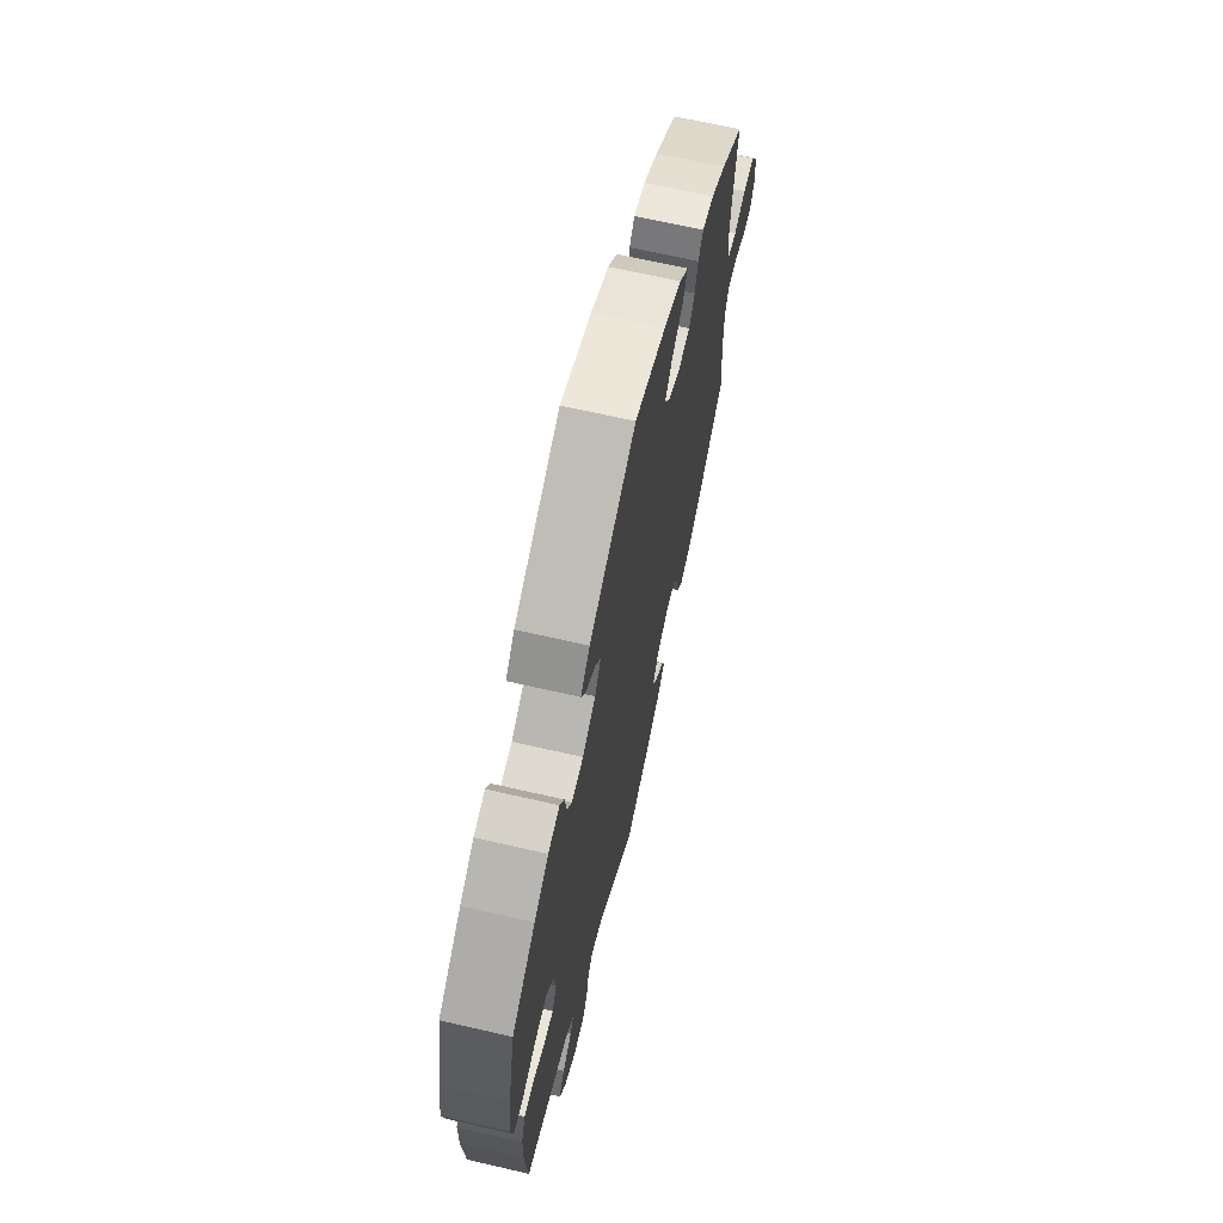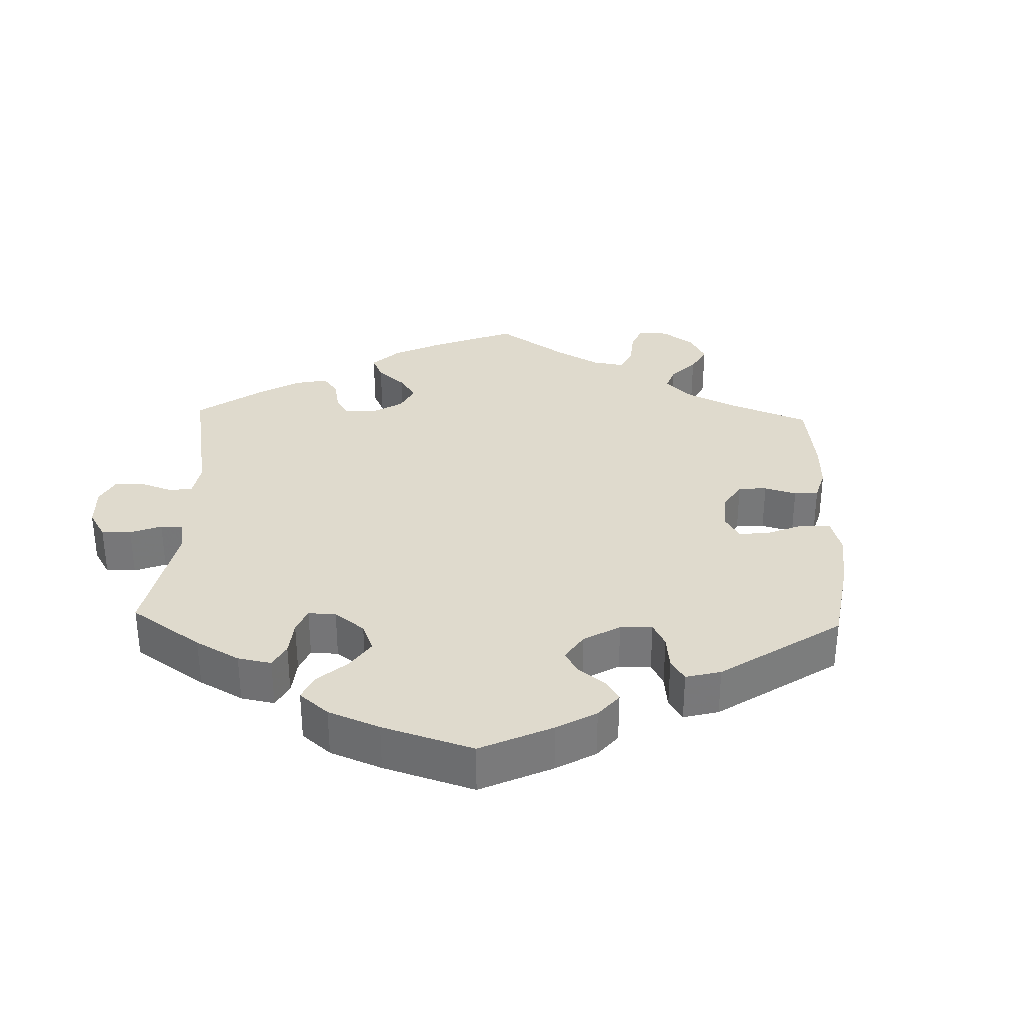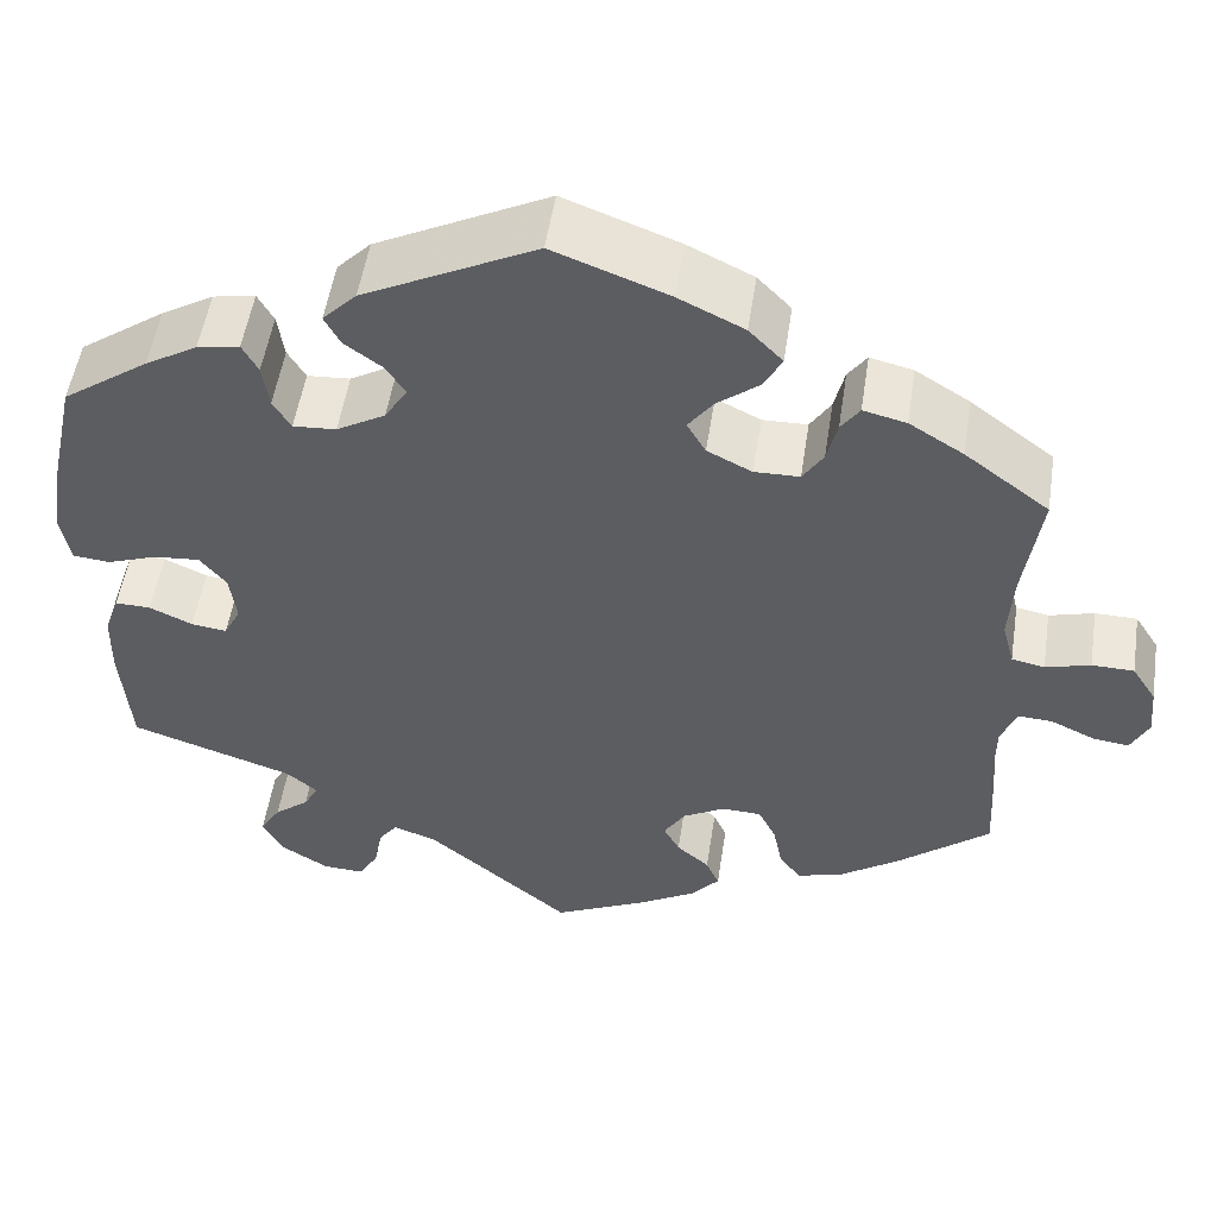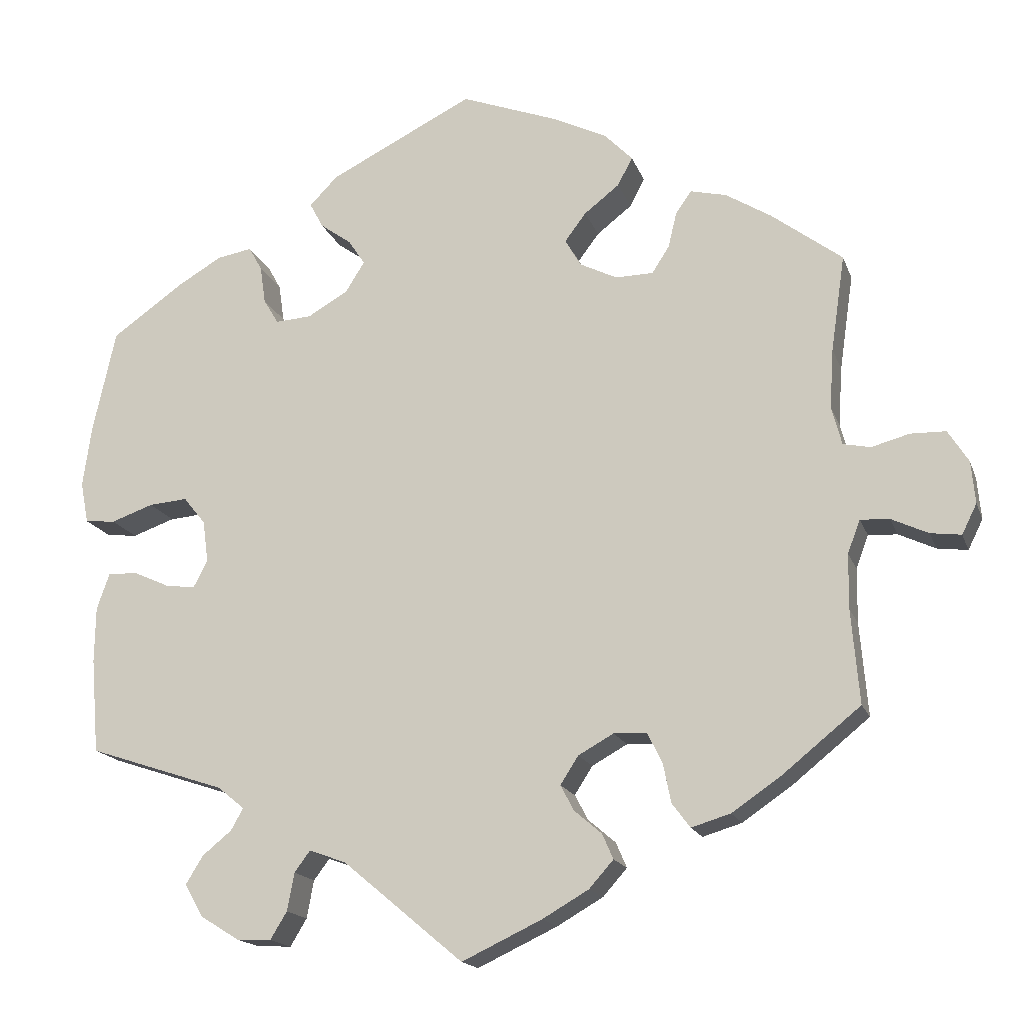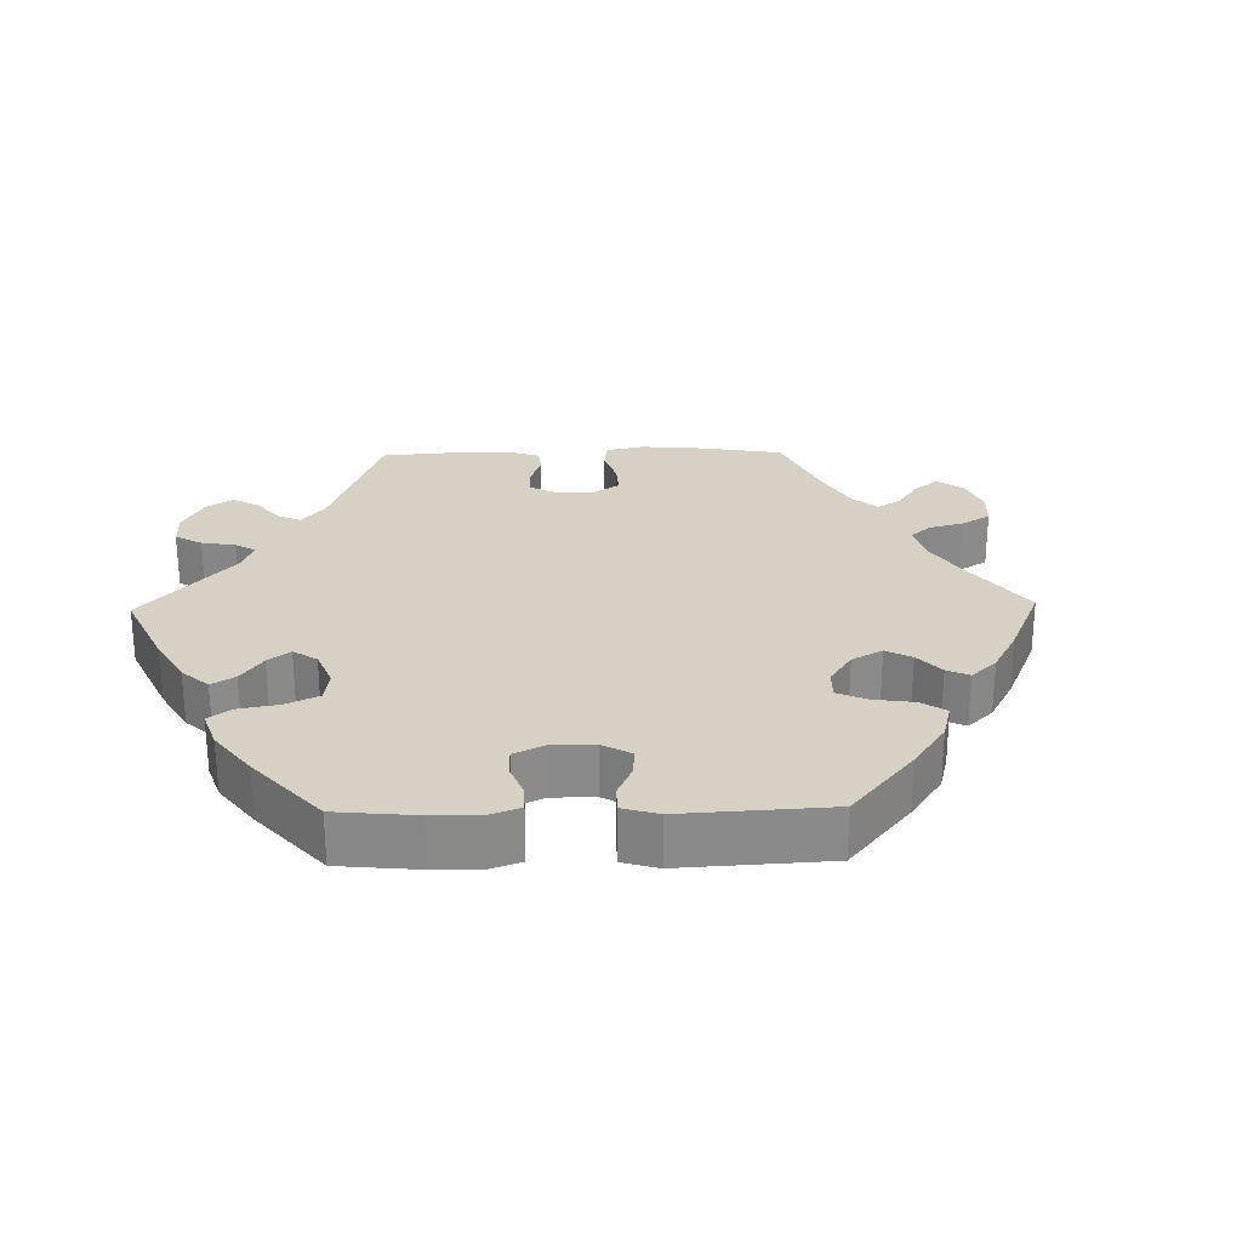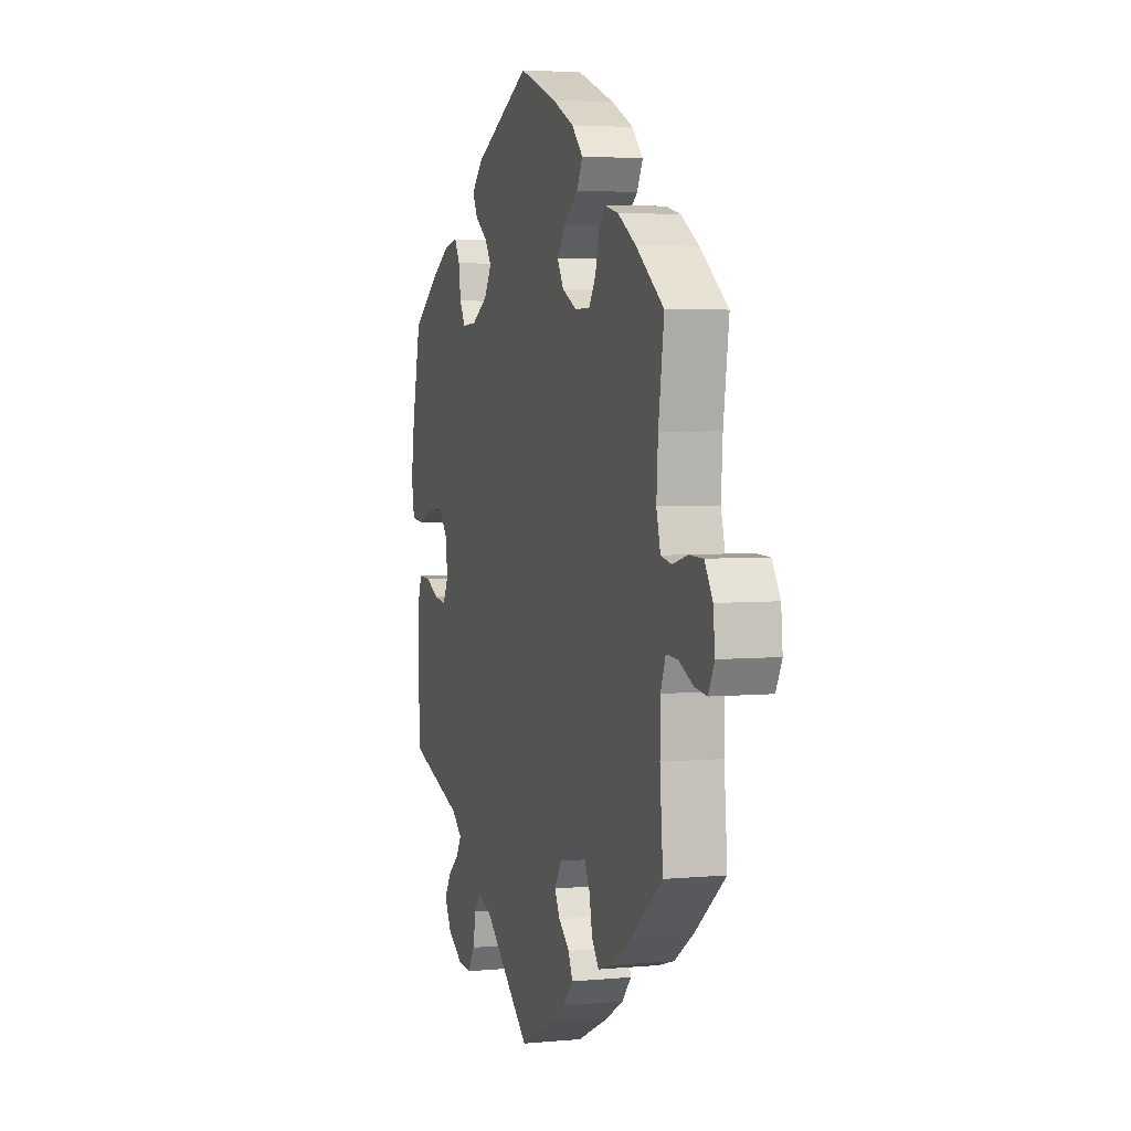
<metadata>
{"format":"obj","ext":"obj","renderer":"f3d","projection":"perspective","resolution":1024,"background":"white","views":[{"elev":66.9,"azim":-77.0,"up":"+Z"},{"elev":32.8,"azim":-58.2,"up":"+Y"},{"elev":52.1,"azim":8.6,"up":"+Z"},{"elev":-16.8,"azim":16.1,"up":"+Z"},{"elev":26.7,"azim":-31.1,"up":"+Y"},{"elev":4.1,"azim":72.7,"up":"+Z"}]}
</metadata>
<code>
v -0.409 0.07 0.354
v -0.353 0.07 0.387
v -0.308 0.07 0.395
v -0.291 0.07 0.364
v -0.284 0.07 0.316
v -0.265 0.07 0.284
v -0.219 0.07 0.287
v -0.167 0.07 0.317
v -0.143 0.07 0.356
v -0.164 0.07 0.388
v -0.204 0.07 0.417
v -0.221 0.07 0.449
v -0.185 0.07 0.486
v -0.001 0.07 0.578
v 0.122 0.07 0.532
v 0.192 0.07 0.498
v 0.228 0.07 0.461
v 0.209 0.07 0.425
v 0.164 0.07 0.39
v 0.137 0.07 0.354
v 0.157 0.07 0.319
v 0.205 0.07 0.295
v 0.253 0.07 0.296
v 0.275 0.07 0.33
v 0.286 0.07 0.376
v 0.306 0.07 0.404
v 0.352 0.07 0.393
v 0.41 0.07 0.357
v 0.5 0.07 0.289
v 0.482 0.07 0.166
v 0.477 0.07 0.09
v 0.49 0.07 0.041
v 0.525 0.07 0.034
v 0.573 0.07 0.047
v 0.618 0.07 0.046
v 0.644 0.07 0.005
v 0.649 0.07 -0.049
v 0.63 0.07 -0.087
v 0.591 0.07 -0.082
v 0.544 0.07 -0.06
v 0.507 0.07 -0.058
v 0.491 0.07 -0.1
v 0.49 0.07 -0.17
v 0.5 0.07 -0.289
v 0.401 0.07 -0.369
v 0.338 0.07 -0.412
v 0.288 0.07 -0.427
v 0.265 0.07 -0.396
v 0.255 0.07 -0.346
v 0.236 0.07 -0.308
v 0.194 0.07 -0.306
v 0.149 0.07 -0.331
v 0.126 0.07 -0.367
v 0.143 0.07 -0.399
v 0.178 0.07 -0.429
v 0.192 0.07 -0.461
v 0.161 0.07 -0.496
v 0.102 0.07 -0.53
v 0 0.07 -0.578
v -0.153 0.07 -0.45
v -0.2 0.07 -0.433
v -0.22 0.07 -0.46
v -0.229 0.07 -0.508
v -0.25 0.07 -0.543
v -0.294 0.07 -0.541
v -0.344 0.07 -0.51
v -0.367 0.07 -0.469
v -0.345 0.07 -0.433
v -0.308 0.07 -0.403
v -0.292 0.07 -0.375
v -0.326 0.07 -0.347
v -0.501 0.07 -0.289
v -0.511 0.07 -0.168
v -0.51 0.07 -0.097
v -0.494 0.07 -0.051
v -0.456 0.07 -0.052
v -0.41 0.07 -0.073
v -0.372 0.07 -0.078
v -0.354 0.07 -0.043
v -0.361 0.07 0.01
v -0.389 0.07 0.045
v -0.438 0.07 0.041
v -0.492 0.07 0.022
v -0.531 0.07 0.026
v -0.541 0.07 0.079
v -0.53 0.07 0.157
v -0.501 0.07 0.289
v -0.409 0 0.354
v -0.353 0 0.387
v -0.308 0 0.395
v -0.291 0 0.364
v -0.284 0 0.316
v -0.265 0 0.284
v -0.219 0 0.287
v -0.167 0 0.317
v -0.143 0 0.356
v -0.164 0 0.388
v -0.204 0 0.417
v -0.221 0 0.449
v -0.185 0 0.486
v -0.001 0 0.578
v 0.122 0 0.532
v 0.192 0 0.498
v 0.228 0 0.461
v 0.209 0 0.425
v 0.164 0 0.39
v 0.137 0 0.354
v 0.157 0 0.319
v 0.205 0 0.295
v 0.253 0 0.296
v 0.275 0 0.33
v 0.286 0 0.376
v 0.306 0 0.404
v 0.352 0 0.393
v 0.41 0 0.357
v 0.5 0 0.289
v 0.482 0 0.166
v 0.477 0 0.09
v 0.49 0 0.041
v 0.525 0 0.034
v 0.573 0 0.047
v 0.618 0 0.046
v 0.644 0 0.005
v 0.649 0 -0.049
v 0.63 0 -0.087
v 0.591 0 -0.082
v 0.544 0 -0.06
v 0.507 0 -0.058
v 0.491 0 -0.1
v 0.49 0 -0.17
v 0.5 0 -0.289
v 0.401 0 -0.369
v 0.338 0 -0.412
v 0.288 0 -0.427
v 0.265 0 -0.396
v 0.255 0 -0.346
v 0.236 0 -0.308
v 0.194 0 -0.306
v 0.149 0 -0.331
v 0.126 0 -0.367
v 0.143 0 -0.399
v 0.178 0 -0.429
v 0.192 0 -0.461
v 0.161 0 -0.496
v 0.102 0 -0.53
v 0 0 -0.578
v -0.153 0 -0.45
v -0.2 0 -0.433
v -0.22 0 -0.46
v -0.229 0 -0.508
v -0.25 0 -0.543
v -0.294 0 -0.541
v -0.344 0 -0.51
v -0.367 0 -0.469
v -0.345 0 -0.433
v -0.308 0 -0.403
v -0.292 0 -0.375
v -0.326 0 -0.347
v -0.501 0 -0.289
v -0.511 0 -0.168
v -0.51 0 -0.097
v -0.494 0 -0.051
v -0.456 0 -0.052
v -0.41 0 -0.073
v -0.372 0 -0.078
v -0.354 0 -0.043
v -0.361 0 0.01
v -0.389 0 0.045
v -0.438 0 0.041
v -0.492 0 0.022
v -0.531 0 0.026
v -0.541 0 0.079
v -0.53 0 0.157
v -0.501 0 0.289
f 82 83 84 85
f 81 82 85 86
f 74 75 76 77
f 74 77 78
f 71 72 73 74
f 70 71 74 78
f 66 67 68 69
f 66 69 70
f 65 66 70
f 62 63 64 65
f 61 62 65 70
f 60 61 70 78
f 54 55 56 57
f 53 54 57 58
f 46 47 48 49
f 46 49 50
f 43 44 45 46
f 42 43 46 50
f 41 42 50 51
f 37 38 39 40
f 37 40 41
f 36 37 41
f 33 34 35 36
f 32 33 36 41
f 31 32 41 51
f 27 28 29 30
f 24 25 26 27
f 23 24 27 30
f 22 23 30 31
f 16 17 18 19
f 16 19 20
f 15 16 20
f 14 15 20
f 13 14 20 21
f 10 11 12 13
f 9 10 13 21
f 2 3 4 5
f 2 5 6
f 1 2 6
f 81 86 87 1
f 59 60 78 79
f 53 58 59 79
f 52 53 79 80
f 8 9 21 22
f 7 8 22 31
f 6 7 31 51
f 51 52 80 81
f 1 6 51 81
f 172 171 170 169
f 173 172 169 168
f 164 163 162 161
f 165 164 161
f 161 160 159 158
f 165 161 158 157
f 156 155 154 153
f 157 156 153
f 157 153 152
f 152 151 150 149
f 157 152 149 148
f 165 157 148 147
f 144 143 142 141
f 145 144 141 140
f 136 135 134 133
f 137 136 133
f 133 132 131 130
f 137 133 130 129
f 138 137 129 128
f 127 126 125 124
f 128 127 124
f 128 124 123
f 123 122 121 120
f 128 123 120 119
f 138 128 119 118
f 117 116 115 114
f 114 113 112 111
f 117 114 111 110
f 118 117 110 109
f 106 105 104 103
f 107 106 103
f 107 103 102
f 107 102 101
f 108 107 101 100
f 100 99 98 97
f 108 100 97 96
f 92 91 90 89
f 93 92 89
f 93 89 88
f 88 174 173 168
f 166 165 147 146
f 166 146 145 140
f 167 166 140 139
f 109 108 96 95
f 118 109 95 94
f 138 118 94 93
f 168 167 139 138
f 168 138 93 88
f 1 88 89 2
f 2 89 90 3
f 3 90 91 4
f 4 91 92 5
f 5 92 93 6
f 6 93 94 7
f 7 94 95 8
f 8 95 96 9
f 9 96 97 10
f 10 97 98 11
f 11 98 99 12
f 12 99 100 13
f 13 100 101 14
f 14 101 102 15
f 15 102 103 16
f 16 103 104 17
f 17 104 105 18
f 18 105 106 19
f 19 106 107 20
f 20 107 108 21
f 21 108 109 22
f 22 109 110 23
f 23 110 111 24
f 24 111 112 25
f 25 112 113 26
f 26 113 114 27
f 27 114 115 28
f 28 115 116 29
f 29 116 117 30
f 30 117 118 31
f 31 118 119 32
f 32 119 120 33
f 33 120 121 34
f 34 121 122 35
f 35 122 123 36
f 36 123 124 37
f 37 124 125 38
f 38 125 126 39
f 39 126 127 40
f 40 127 128 41
f 41 128 129 42
f 42 129 130 43
f 43 130 131 44
f 44 131 132 45
f 45 132 133 46
f 46 133 134 47
f 47 134 135 48
f 48 135 136 49
f 49 136 137 50
f 50 137 138 51
f 51 138 139 52
f 52 139 140 53
f 53 140 141 54
f 54 141 142 55
f 55 142 143 56
f 56 143 144 57
f 57 144 145 58
f 58 145 146 59
f 59 146 147 60
f 60 147 148 61
f 61 148 149 62
f 62 149 150 63
f 63 150 151 64
f 64 151 152 65
f 65 152 153 66
f 66 153 154 67
f 67 154 155 68
f 68 155 156 69
f 69 156 157 70
f 70 157 158 71
f 71 158 159 72
f 72 159 160 73
f 73 160 161 74
f 74 161 162 75
f 75 162 163 76
f 76 163 164 77
f 77 164 165 78
f 78 165 166 79
f 79 166 167 80
f 80 167 168 81
f 81 168 169 82
f 82 169 170 83
f 83 170 171 84
f 84 171 172 85
f 85 172 173 86
f 86 173 174 87
f 87 174 88 1

</code>
